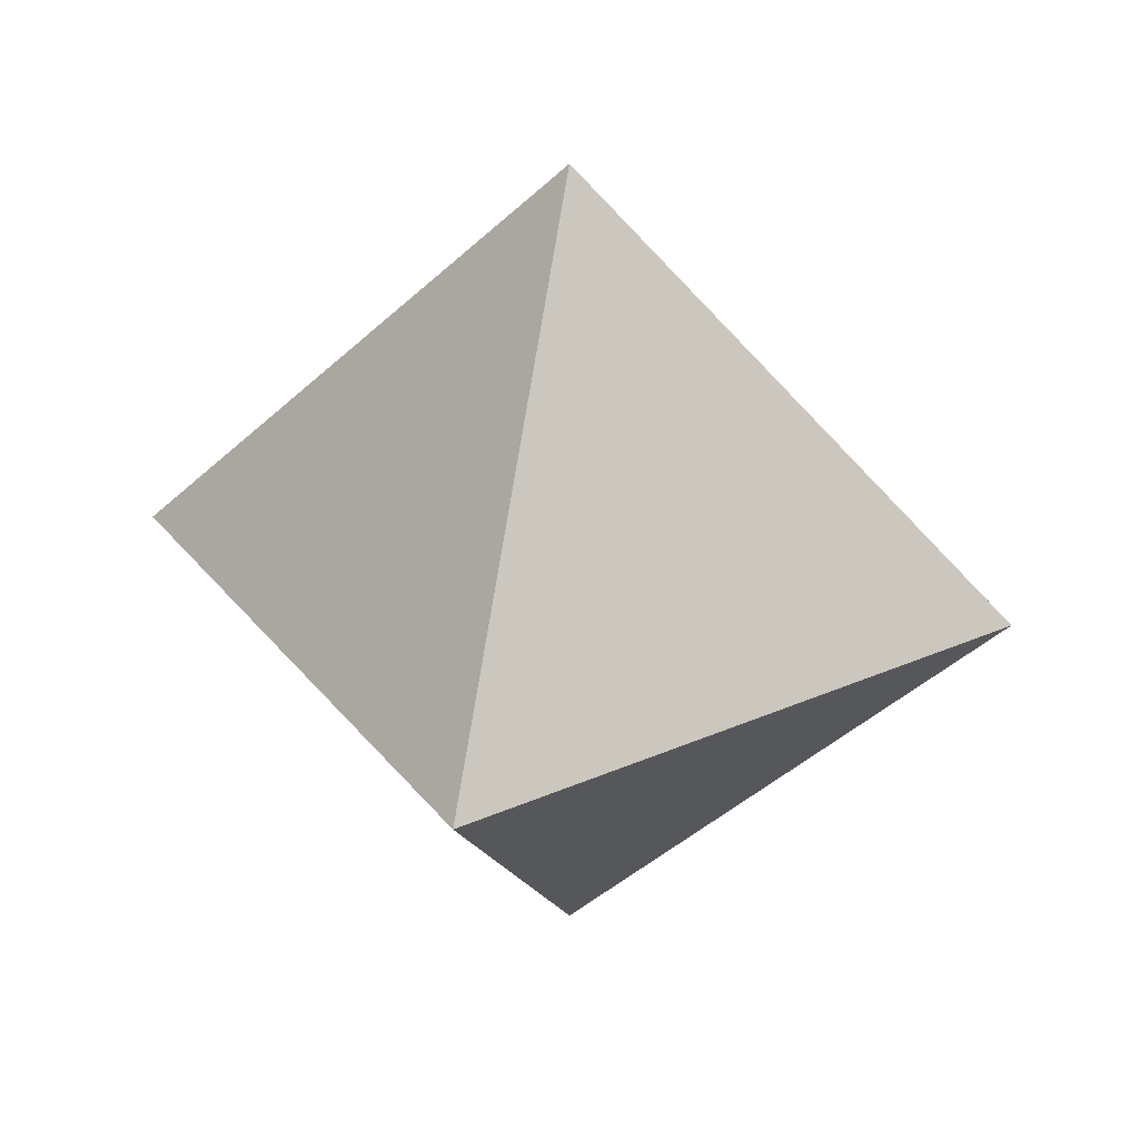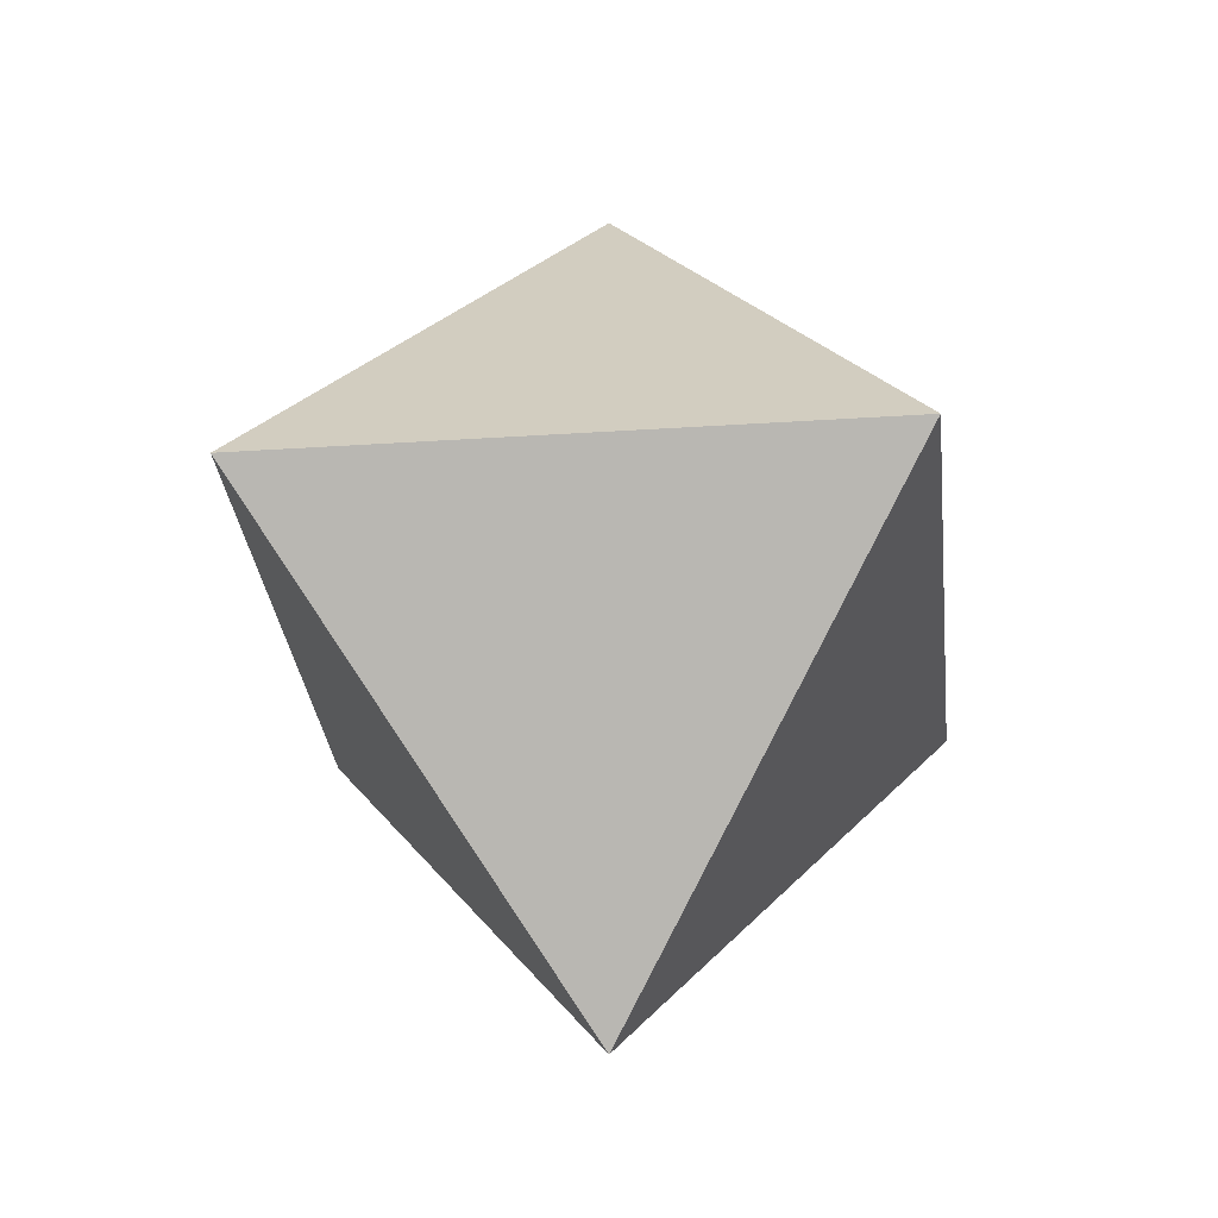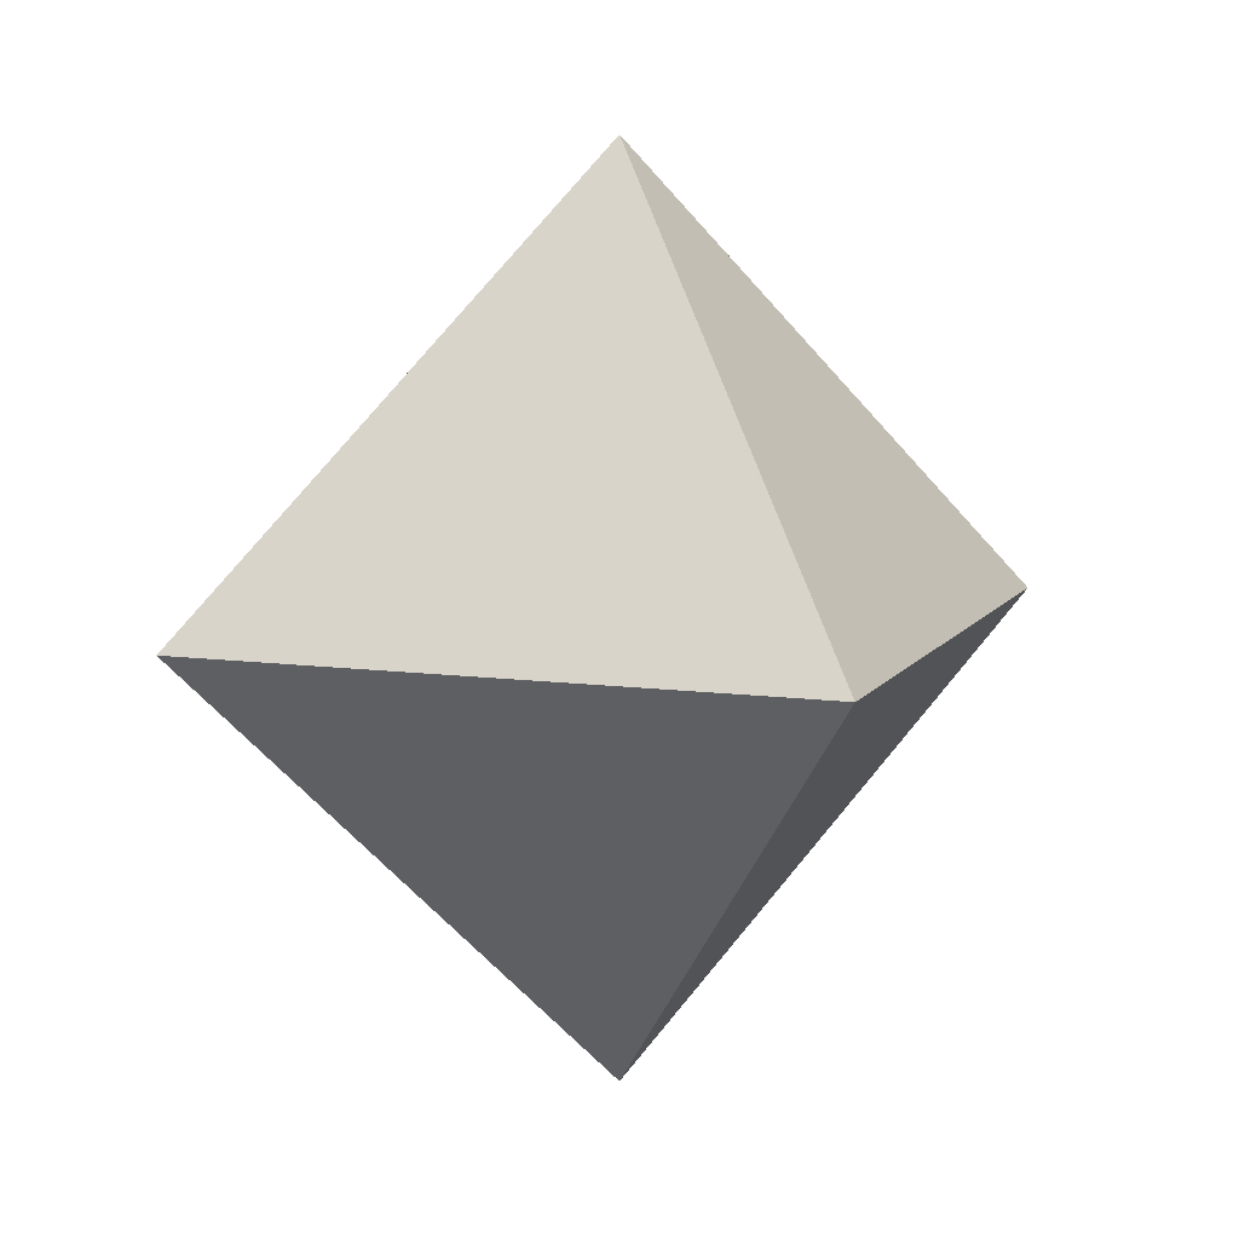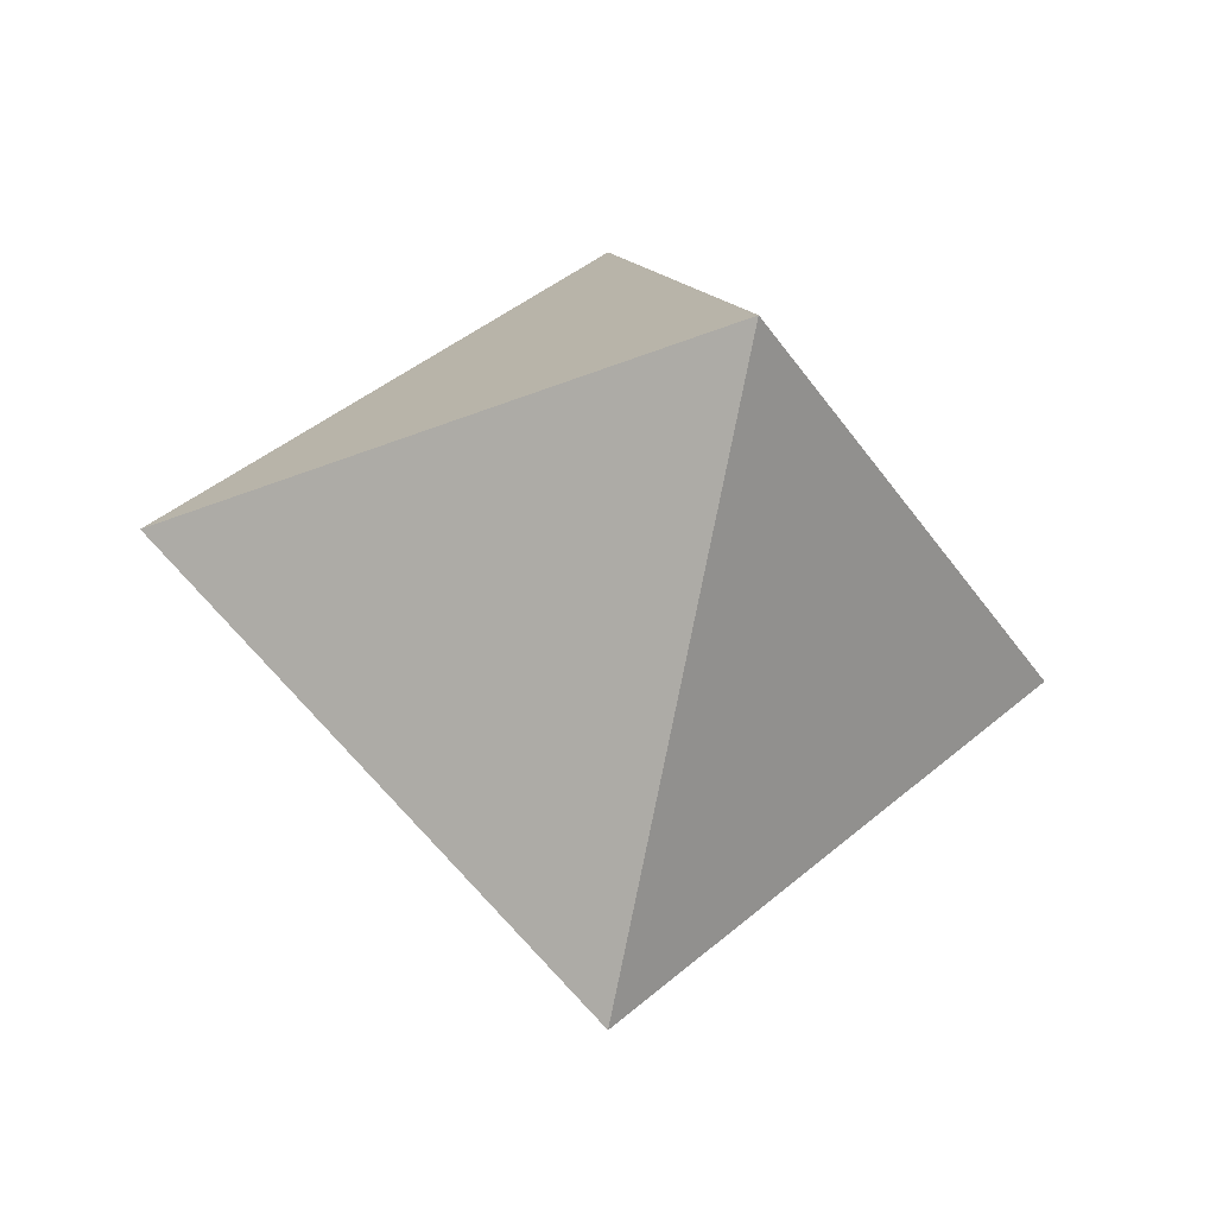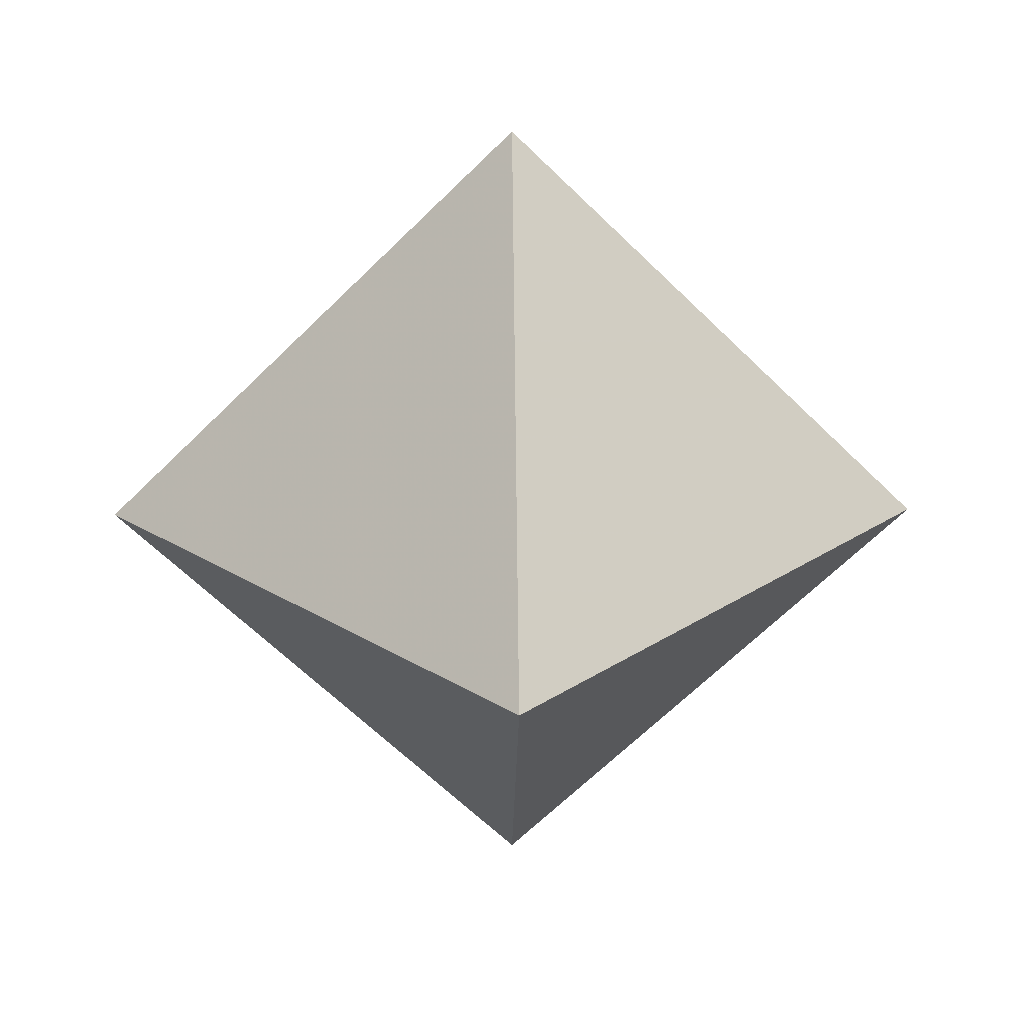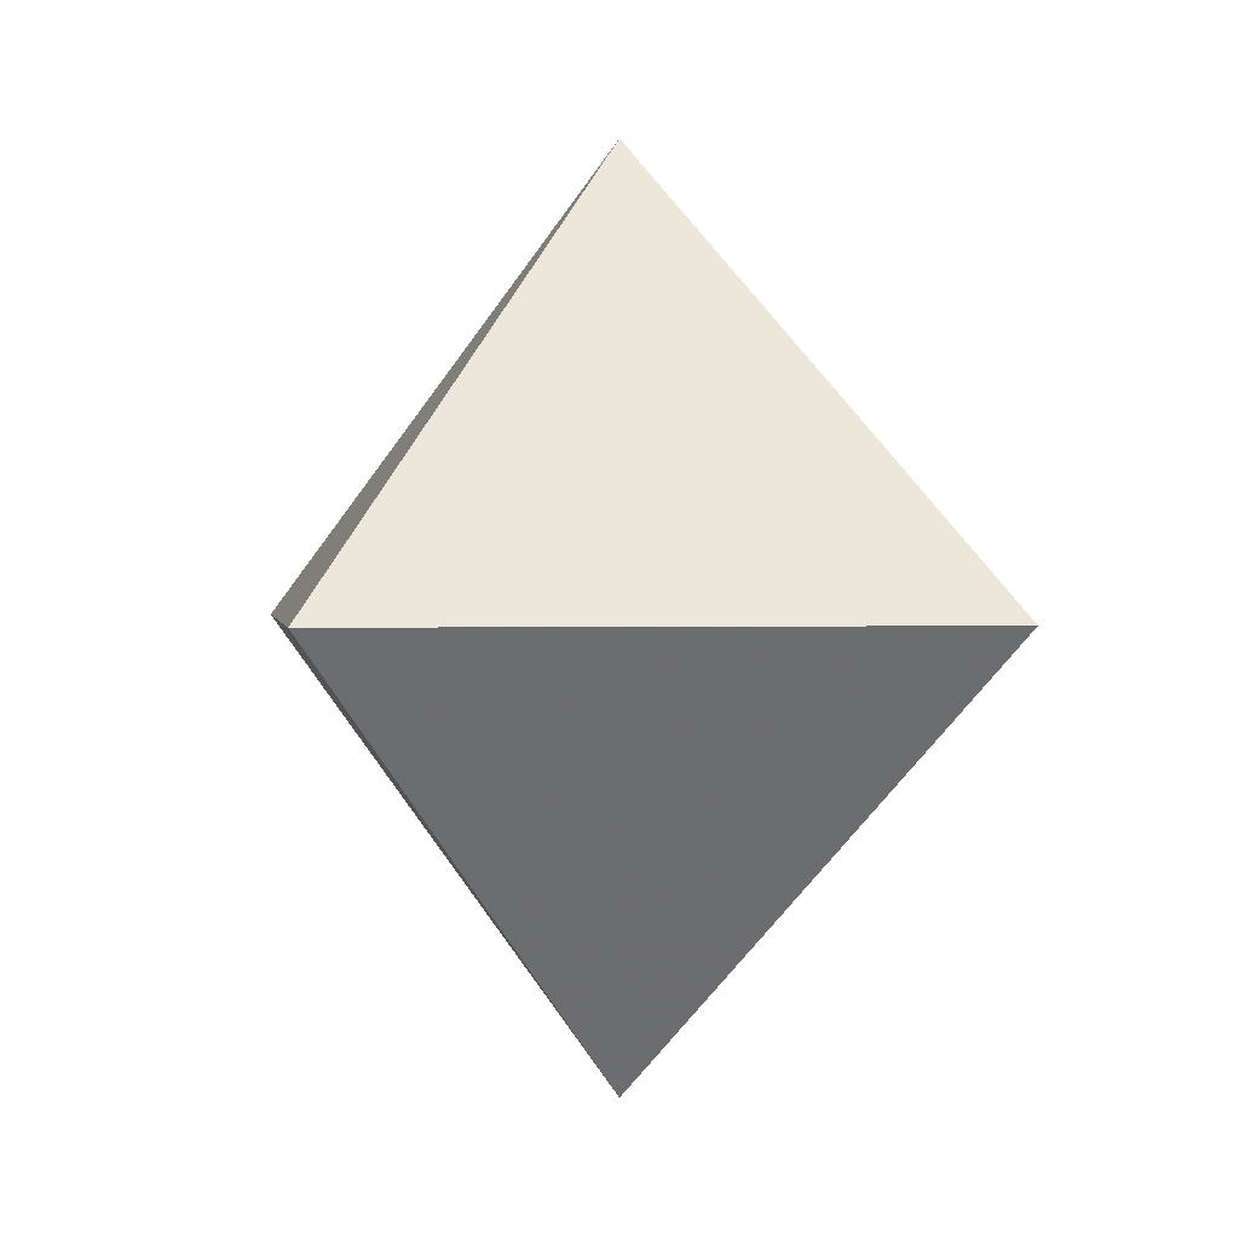
<metadata>
{"format":"obj","ext":"obj","renderer":"f3d","projection":"perspective","resolution":1024,"background":"white","views":[{"elev":32.1,"azim":13.4,"up":"+Z"},{"elev":-28.7,"azim":140.8,"up":"+Y"},{"elev":9.5,"azim":-115.2,"up":"+Y"},{"elev":-34.9,"azim":163.6,"up":"+Y"},{"elev":26.4,"azim":89.1,"up":"+Z"},{"elev":1.1,"azim":-52.5,"up":"+Z"}]}
</metadata>
<code>
v  44.58 39.76 -68.27
v  44.58 -0 -108
v  4.821 -0 -68.27
v  44.58 -0 -28.51
v  84.35 -0 -68.27
v  44.58 -39.76 -68.27
g Sphere001
f 1 2 3
f 1 3 4
f 1 4 5
f 1 5 2
f 6 3 2
f 6 4 3
f 6 5 4
f 6 2 5

</code>
